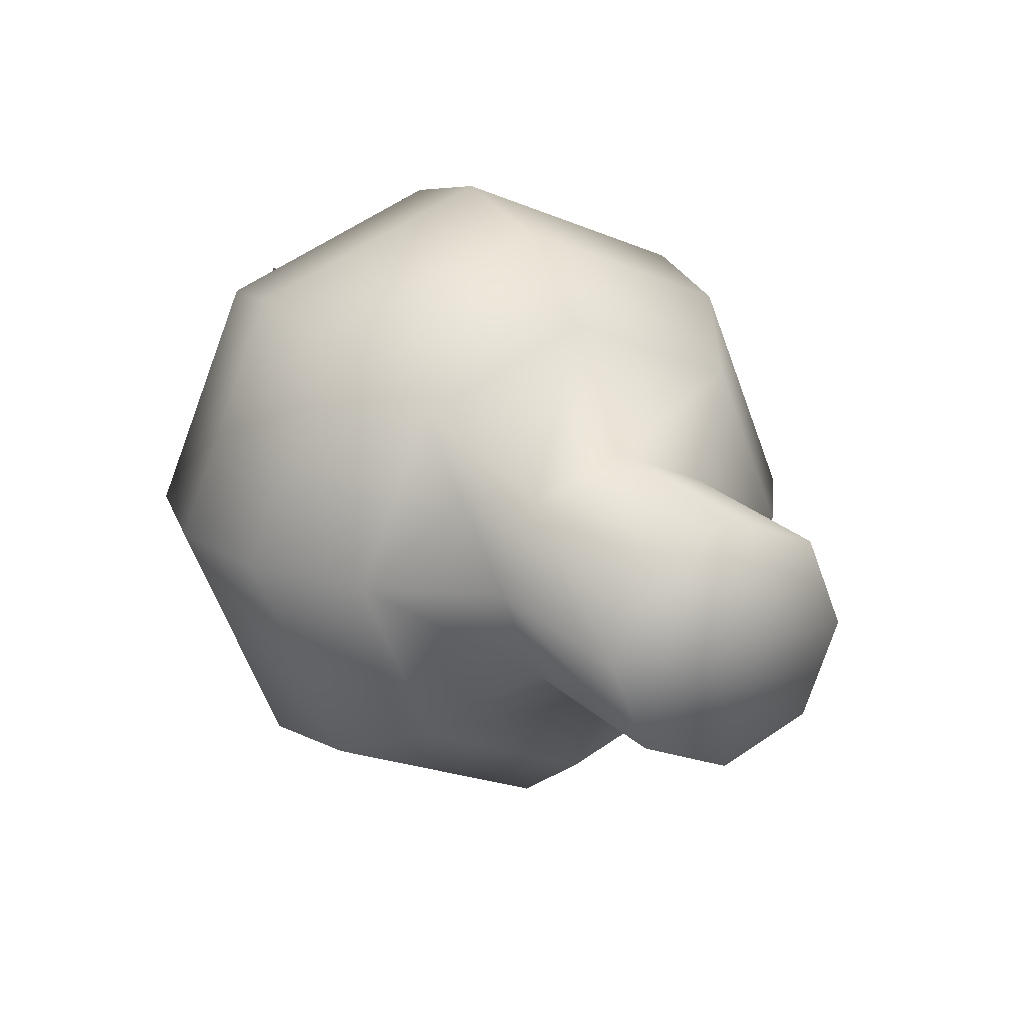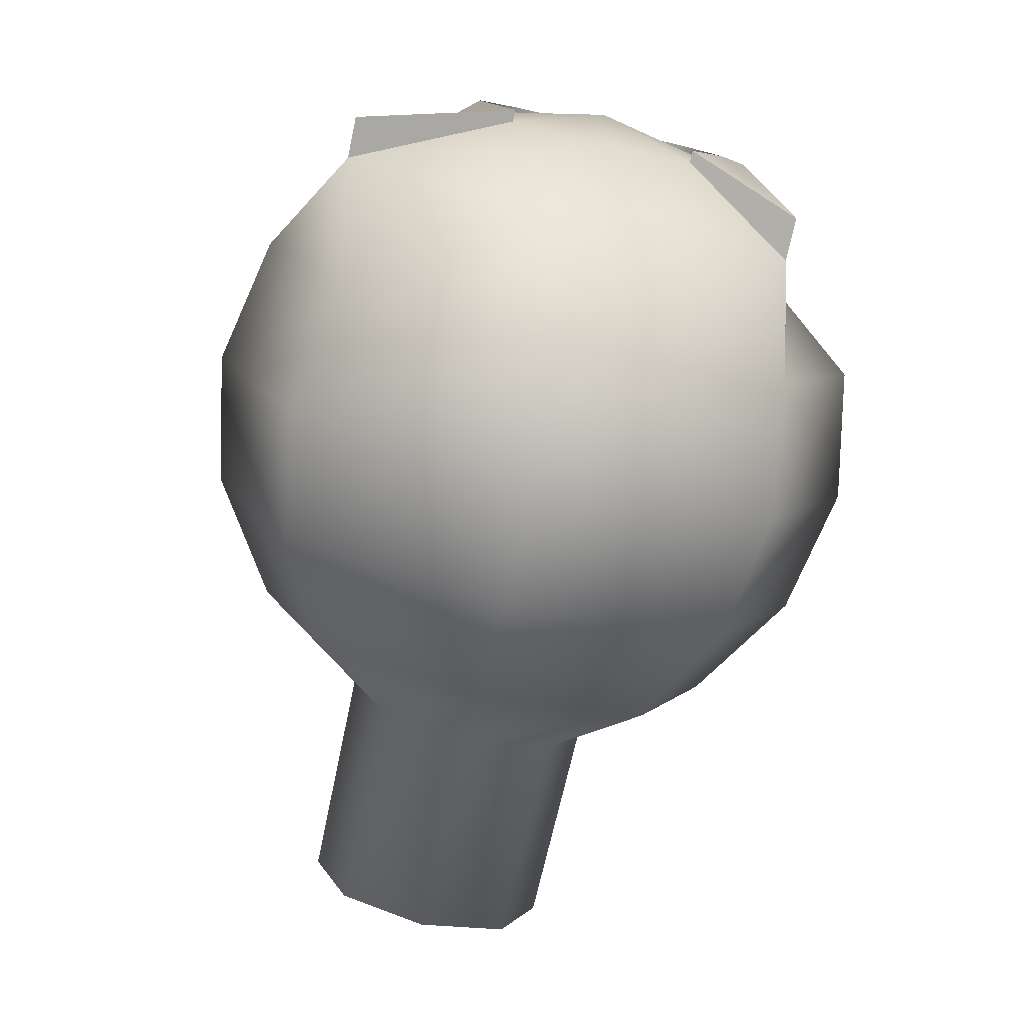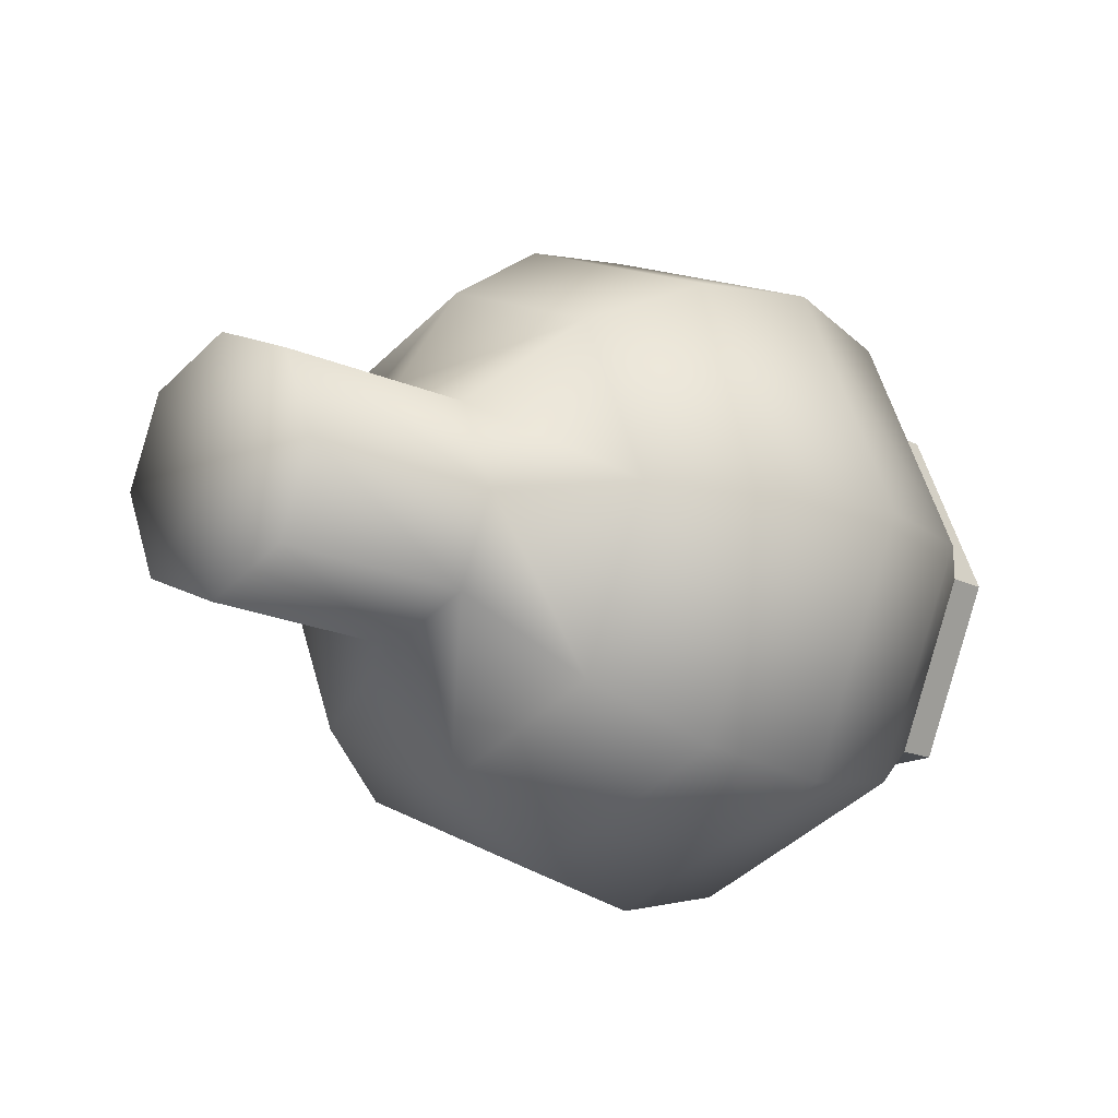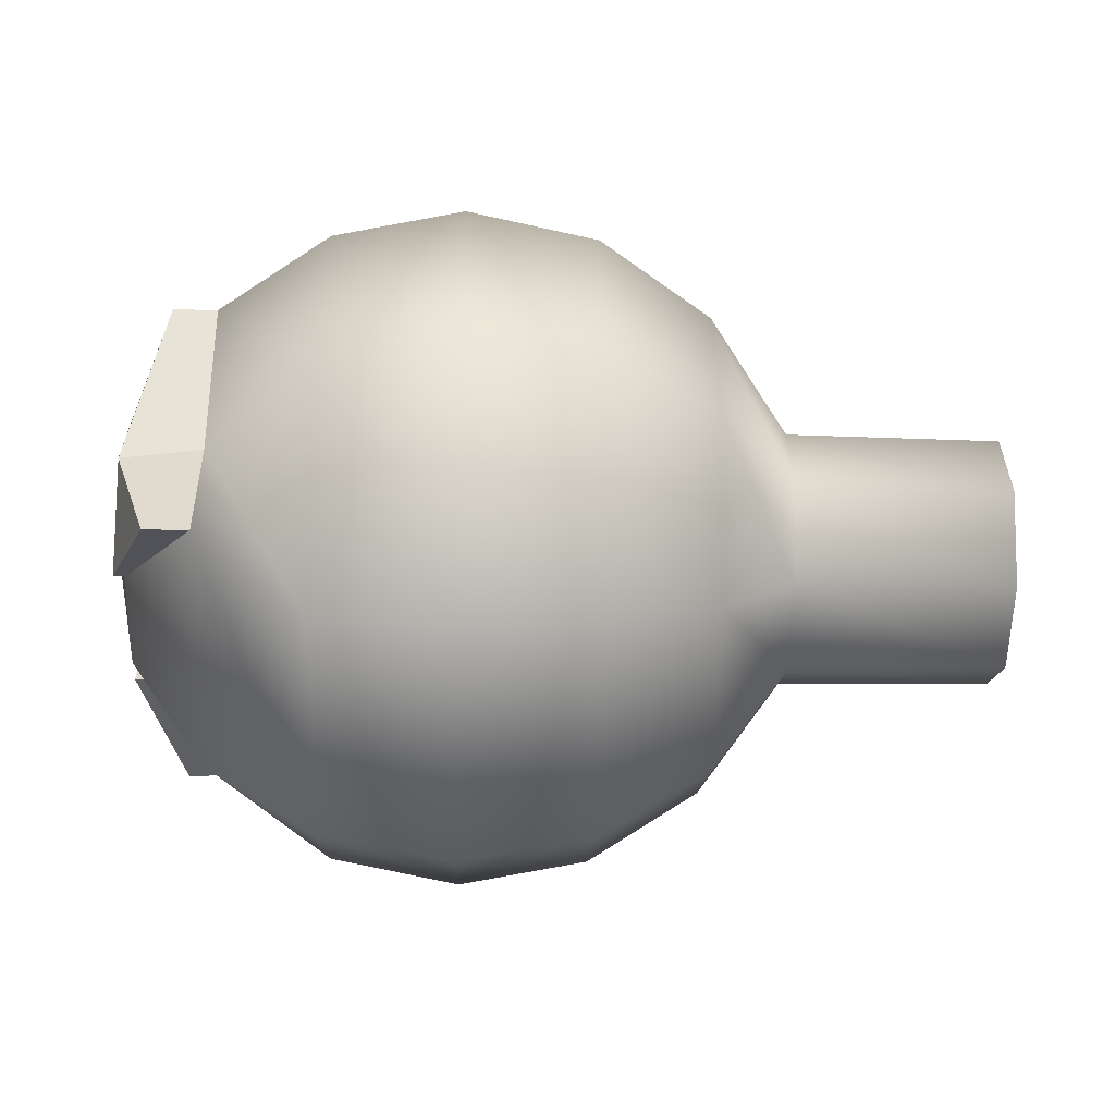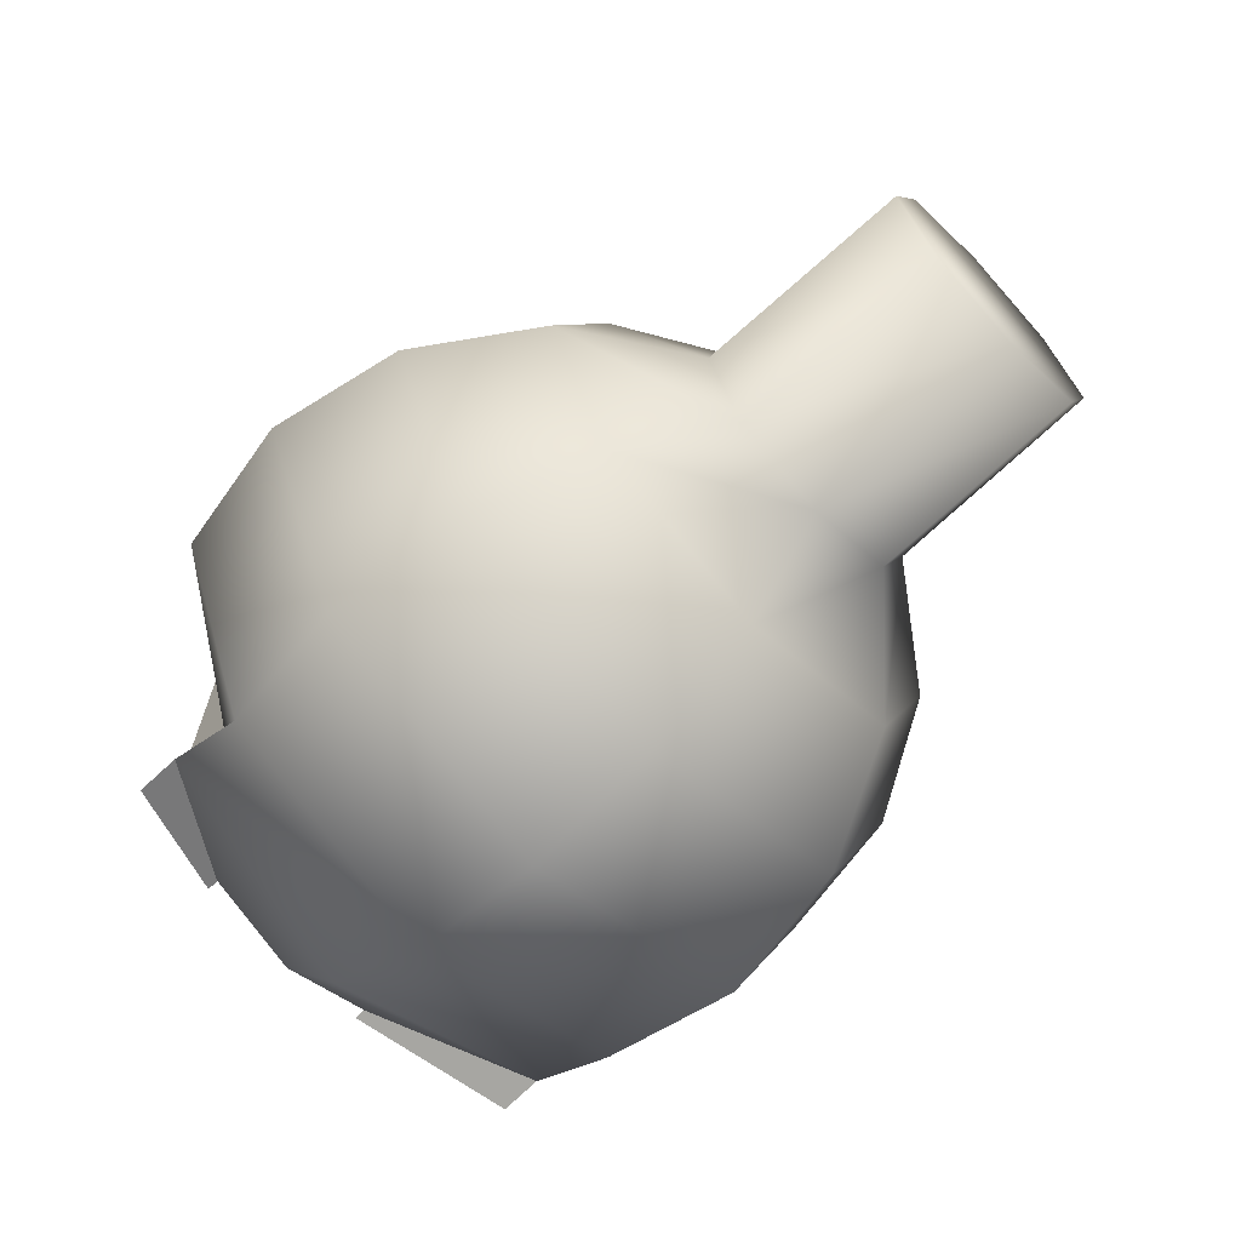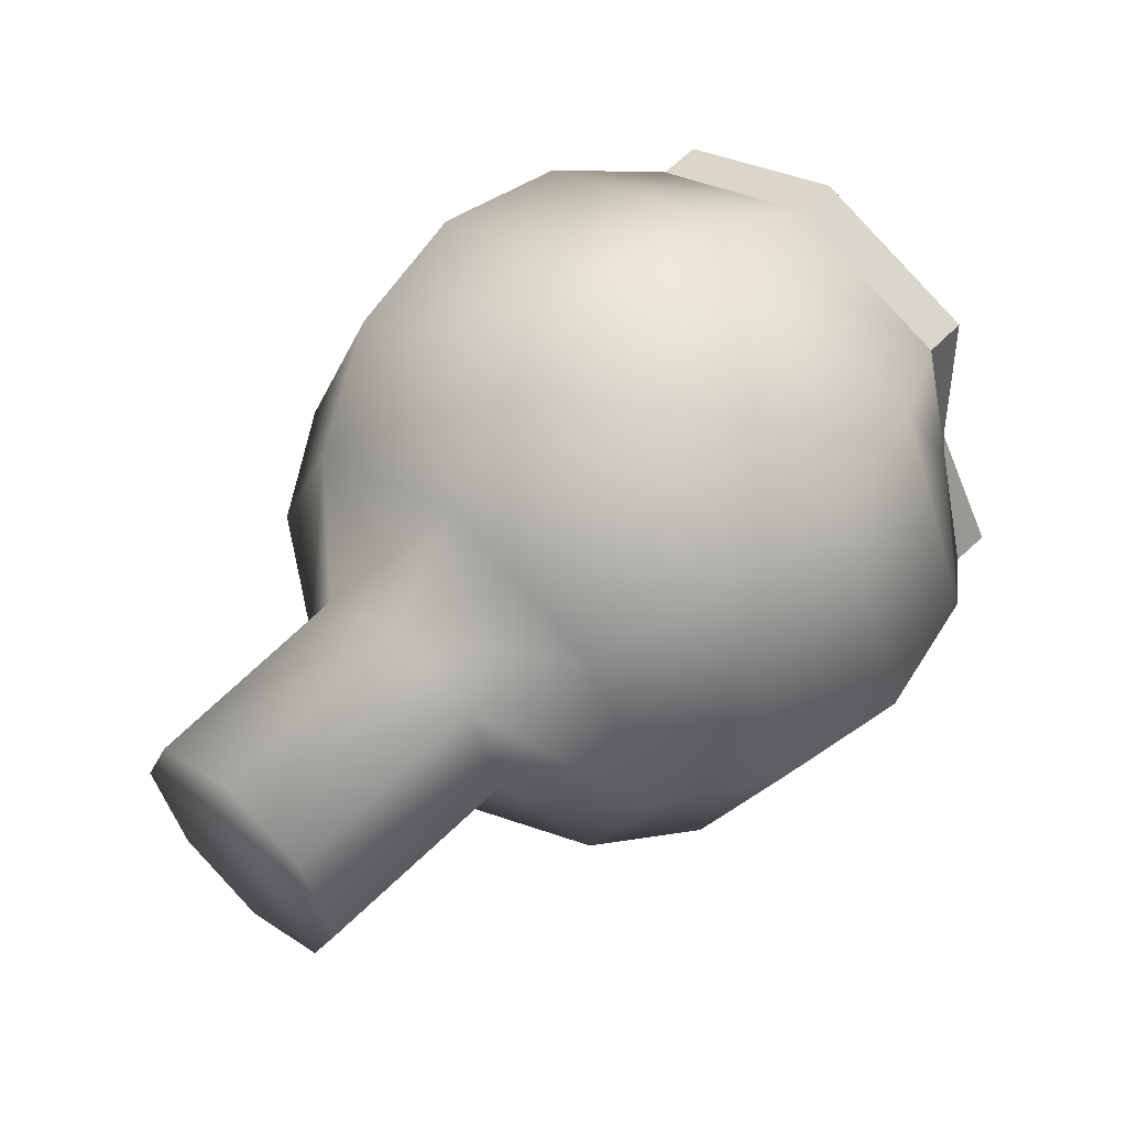
<metadata>
{"format":"obj","ext":"obj","renderer":"f3d","projection":"perspective","resolution":1024,"background":"white","views":[{"elev":18.5,"azim":-117.4,"up":"+Y"},{"elev":-79.2,"azim":77.2,"up":"+Z"},{"elev":-15.0,"azim":-46.8,"up":"+Y"},{"elev":-34.6,"azim":178.6,"up":"+Z"},{"elev":-66.6,"azim":-136.6,"up":"+Z"},{"elev":55.8,"azim":-47.3,"up":"+Z"}]}
</metadata>
<code>
g pSphere12
v 1.203 0.2706 -0.2706
v 1.203 0 -0.3827
v 1.203 -0.2706 -0.2706
v 1.203 -0.3827 0
v 1.203 -0.2706 0.2706
v 1.203 0 0.3827
v 1.203 0.2706 0.2706
v 1.203 0.3827 0
v 0.9858 0.6098 -0.3494
v 0.9858 0 -0.7071
v 0.9932 -0.7223 -0.3316
v 1.055 -0.5717 0
v 0.9858 -0.5 0.5
v 0.9858 0 0.7071
v 0.9858 0.5 0.5
v 0.9858 0.4996 0
v 0.6614 0.6533 -0.6533
v 0.6614 0 -0.9239
v 0.6614 -0.6533 -0.6533
v 0.6614 -0.9239 0
v 0.6614 -0.6533 0.6533
v 0.6614 0 0.9239
v 0.6614 0.6533 0.6533
v 0.6614 0.9239 0
v 0.2787 0.7071 -0.7071
v 0.2787 0 -1
v 0.2787 -0.7071 -0.7071
v 0.2787 -1 0
v 0.2787 -0.7071 0.7071
v 0.2787 0 1
v 0.2787 0.7071 0.7071
v 0.2787 1 0
v -0.104 0.6533 -0.6533
v -0.104 0 -0.9239
v -0.104 -0.6533 -0.6533
v -0.104 -0.9239 0
v -0.104 -0.6533 0.6533
v -0.104 0 0.9239
v -0.104 0.6533 0.6533
v -0.104 0.9239 0
v -0.4284 0.5 -0.5
v -0.4284 0 -0.7071
v -0.4284 -0.5 -0.5
v -0.4284 -0.7071 0
v -0.4284 -0.5 0.5
v -0.4284 0 0.7071
v -0.4284 0.5 0.5
v -0.4284 0.7071 0
v -0.6575 0.2632 -0.2632
v -0.6575 0 -0.3722
v -0.6575 -0.2632 -0.2632
v -0.6575 -0.3722 0
v -0.6575 -0.2632 0.2632
v -0.6575 0 0.3722
v -0.6575 0.2632 0.2632
v -0.6575 0.3722 0
v 1.279 0 0
v 1.237 -0.2706 -0.2706
v 1.237 -0.3827 0
v 1.114 -0.5223 0
v 1.114 -0.7243 -0.3385
v 1.237 -0.2706 0.2706
v 1.114 -0.5 0.5
v 1.237 0 0.3827
v 1.114 0 0.7071
v 1.237 0.2706 0.2706
v 1.114 0.5 0.5
v 1.237 0.3827 0
v 1.227 0.4542 0
v 1.237 0.2706 -0.2706
v 1.114 0.6098 -0.3494
v -1.279 0.2557 -0.2557
v -1.279 0 -0.3617
v -1.279 -0.2557 -0.2557
v -1.279 -0.3617 0
v -1.279 -0.2557 0.2557
v -1.279 0 0.3617
v -1.279 0.2557 0.2557
v -1.279 0.3617 0
v -1.279 0 0
f 1 2 10 9
f 2 3 11 10
f 9 10 18 17
f 10 11 19 18
f 11 12 20 19
f 12 13 21 20
f 13 14 22 21
f 14 15 23 22
f 15 16 24 23
f 16 9 17 24
f 17 18 26 25
f 18 19 27 26
f 19 20 28 27
f 20 21 29 28
f 21 22 30 29
f 22 23 31 30
f 23 24 32 31
f 24 17 25 32
f 25 26 34 33
f 26 27 35 34
f 27 28 36 35
f 28 29 37 36
f 29 30 38 37
f 30 31 39 38
f 31 32 40 39
f 32 25 33 40
f 33 34 42 41
f 34 35 43 42
f 35 36 44 43
f 36 37 45 44
f 37 38 46 45
f 38 39 47 46
f 39 40 48 47
f 40 33 41 48
f 41 42 50 49
f 42 43 51 50
f 43 44 52 51
f 44 45 53 52
f 45 46 54 53
f 46 47 55 54
f 47 48 56 55
f 48 41 49 56
f 2 1 57
f 3 2 57
f 4 3 57
f 5 4 57
f 6 5 57
f 7 6 57
f 8 7 57
f 1 8 57
f 49 50 73 72
f 50 51 74 73
f 51 52 75 74
f 52 53 76 75
f 53 54 77 76
f 54 55 78 77
f 55 56 79 78
f 56 49 72 79
f 72 73 80
f 73 74 80
f 74 75 80
f 75 76 80
f 76 77 80
f 77 78 80
f 78 79 80
f 79 72 80
f 58 59 60 61
f 59 62 63 60
f 62 64 65 63
f 64 66 67 65
f 66 68 69 67
f 68 70 71 69
f 3 4 59 58
f 4 5 62 59
f 5 6 64 62
f 6 7 66 64
f 7 8 68 66
f 8 1 70 68
f 12 11 61 60
f 11 3 58 61
f 13 12 60 63
f 14 13 63 65
f 15 14 65 67
f 16 15 67 69
f 1 9 71 70
f 9 16 69 71

</code>
